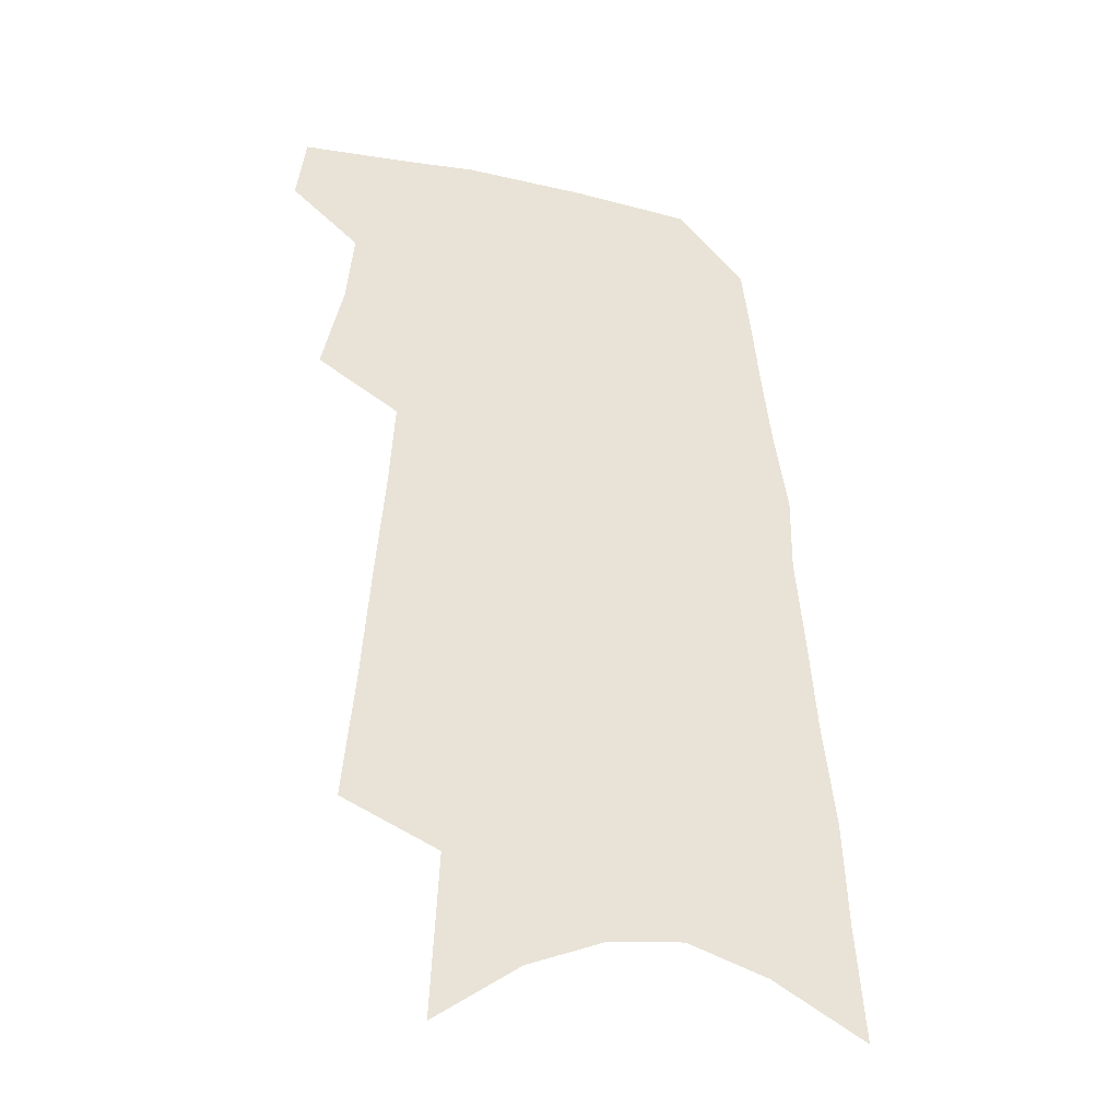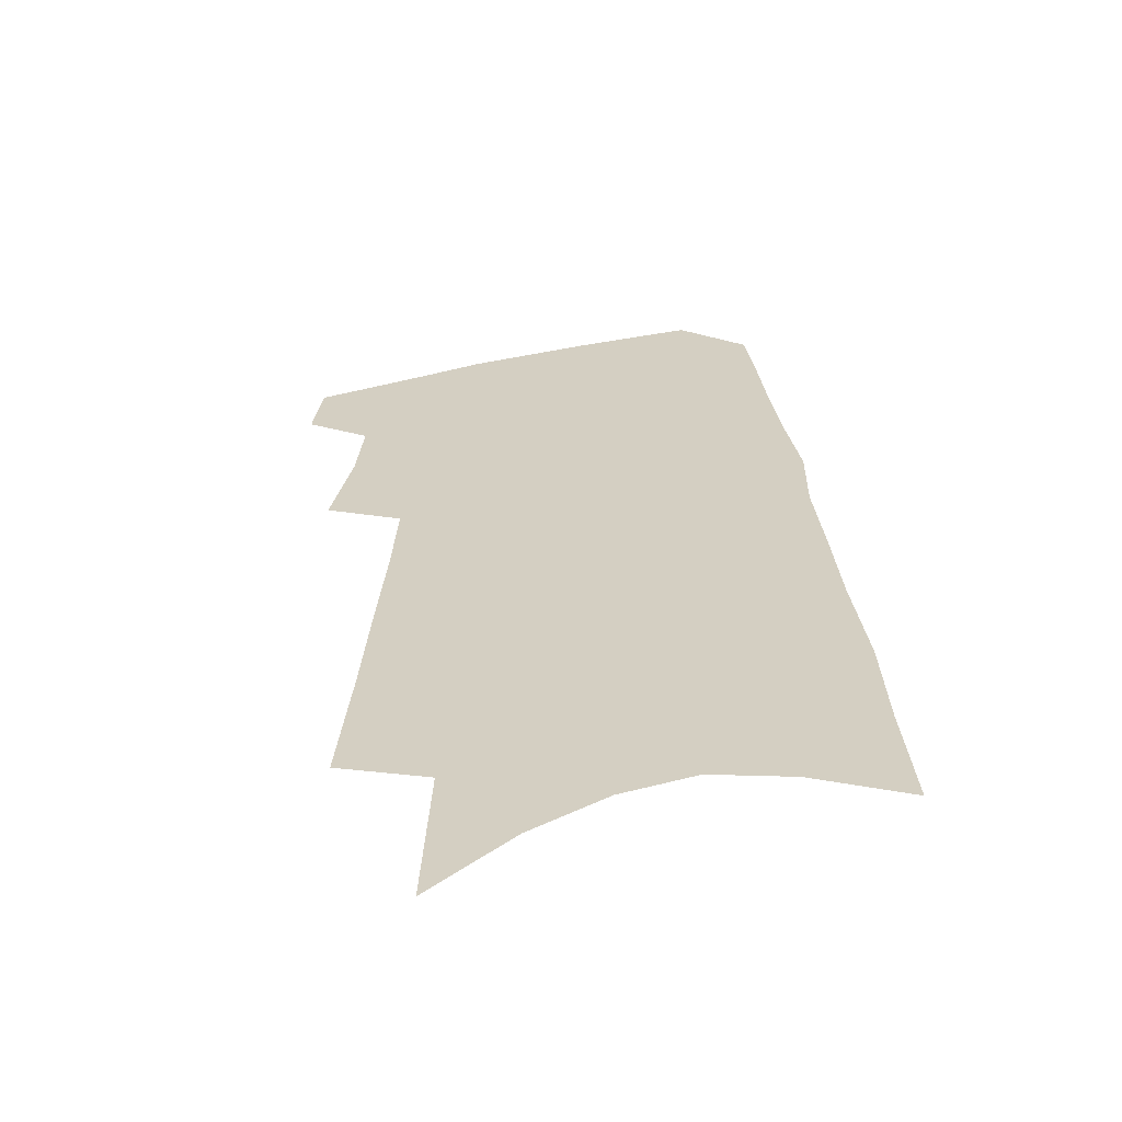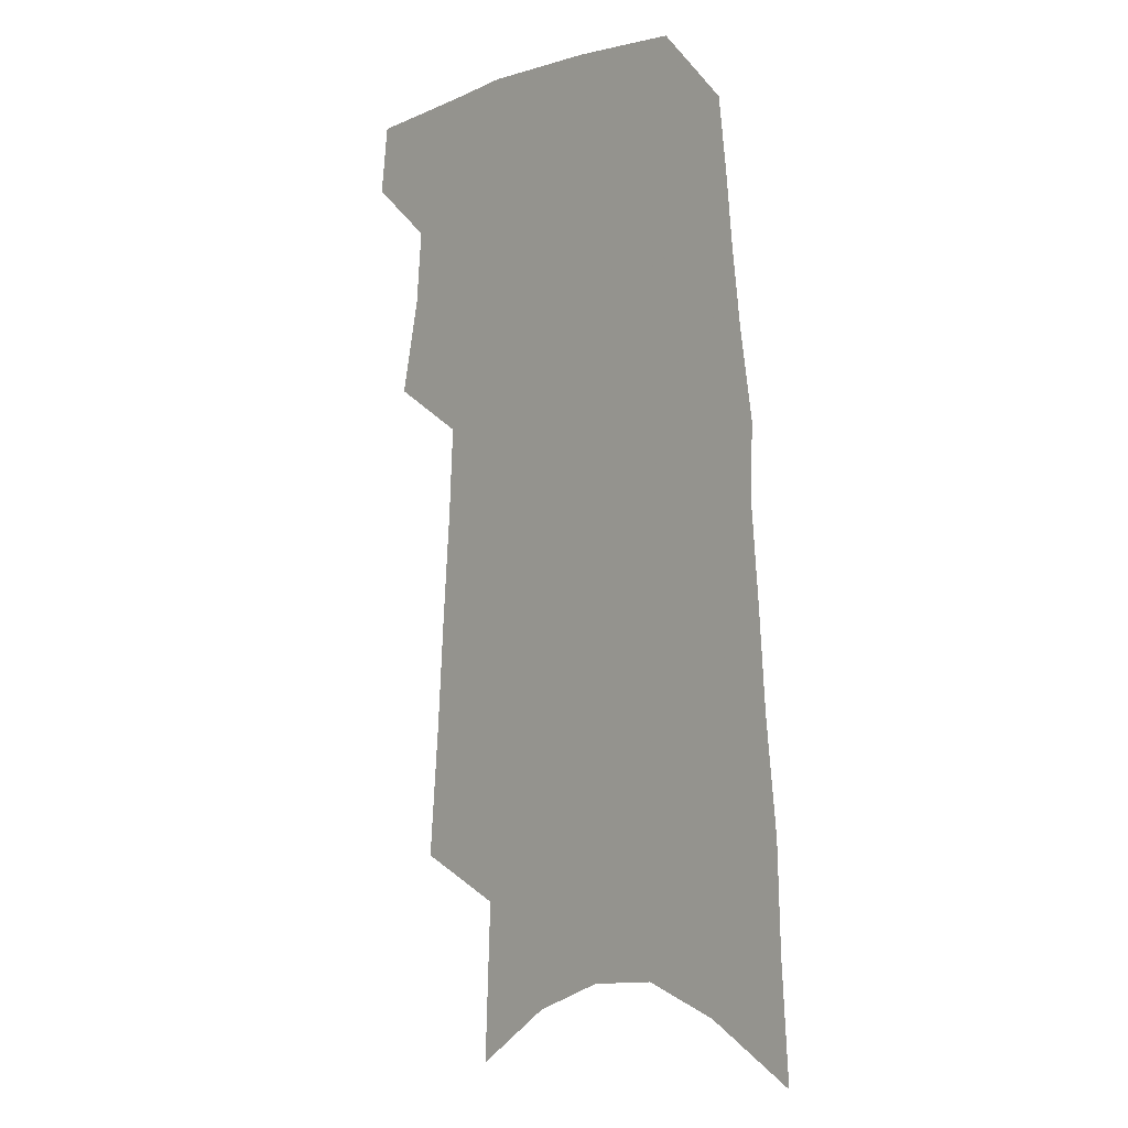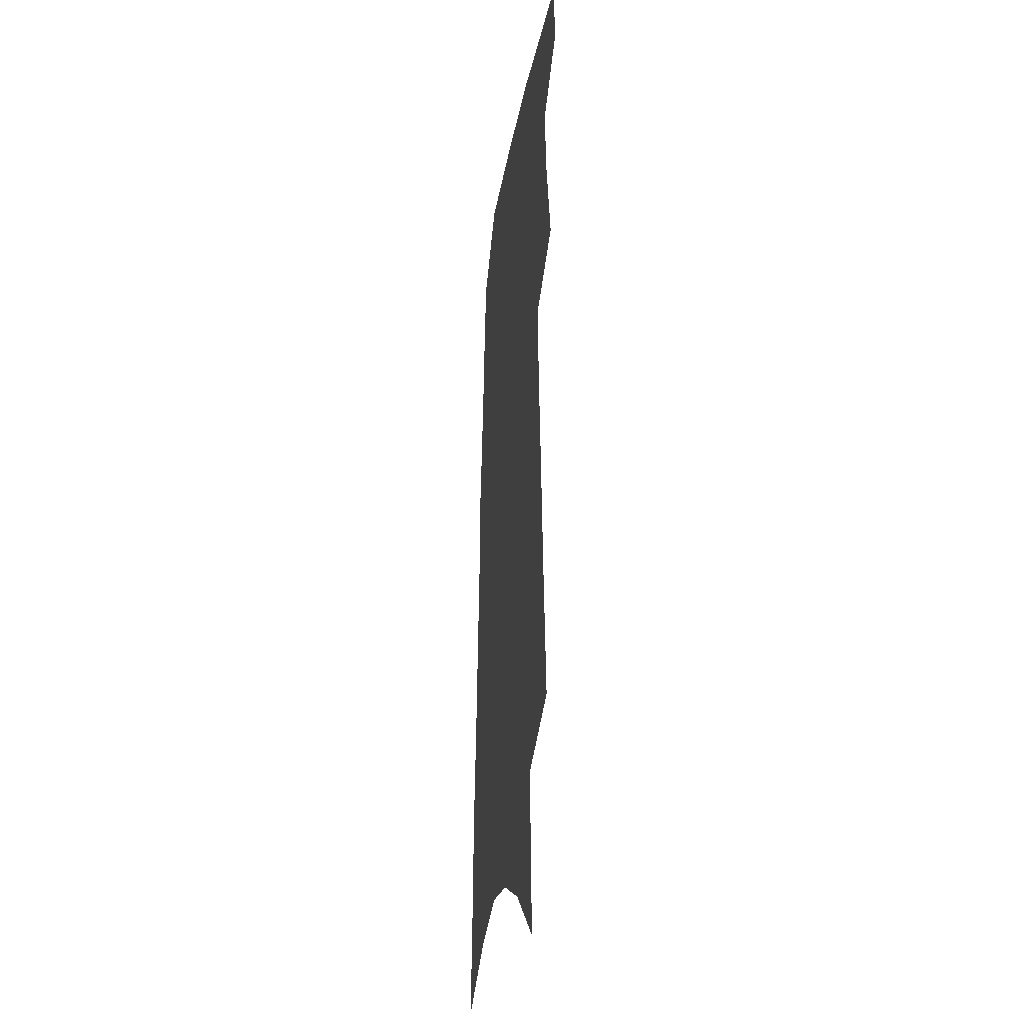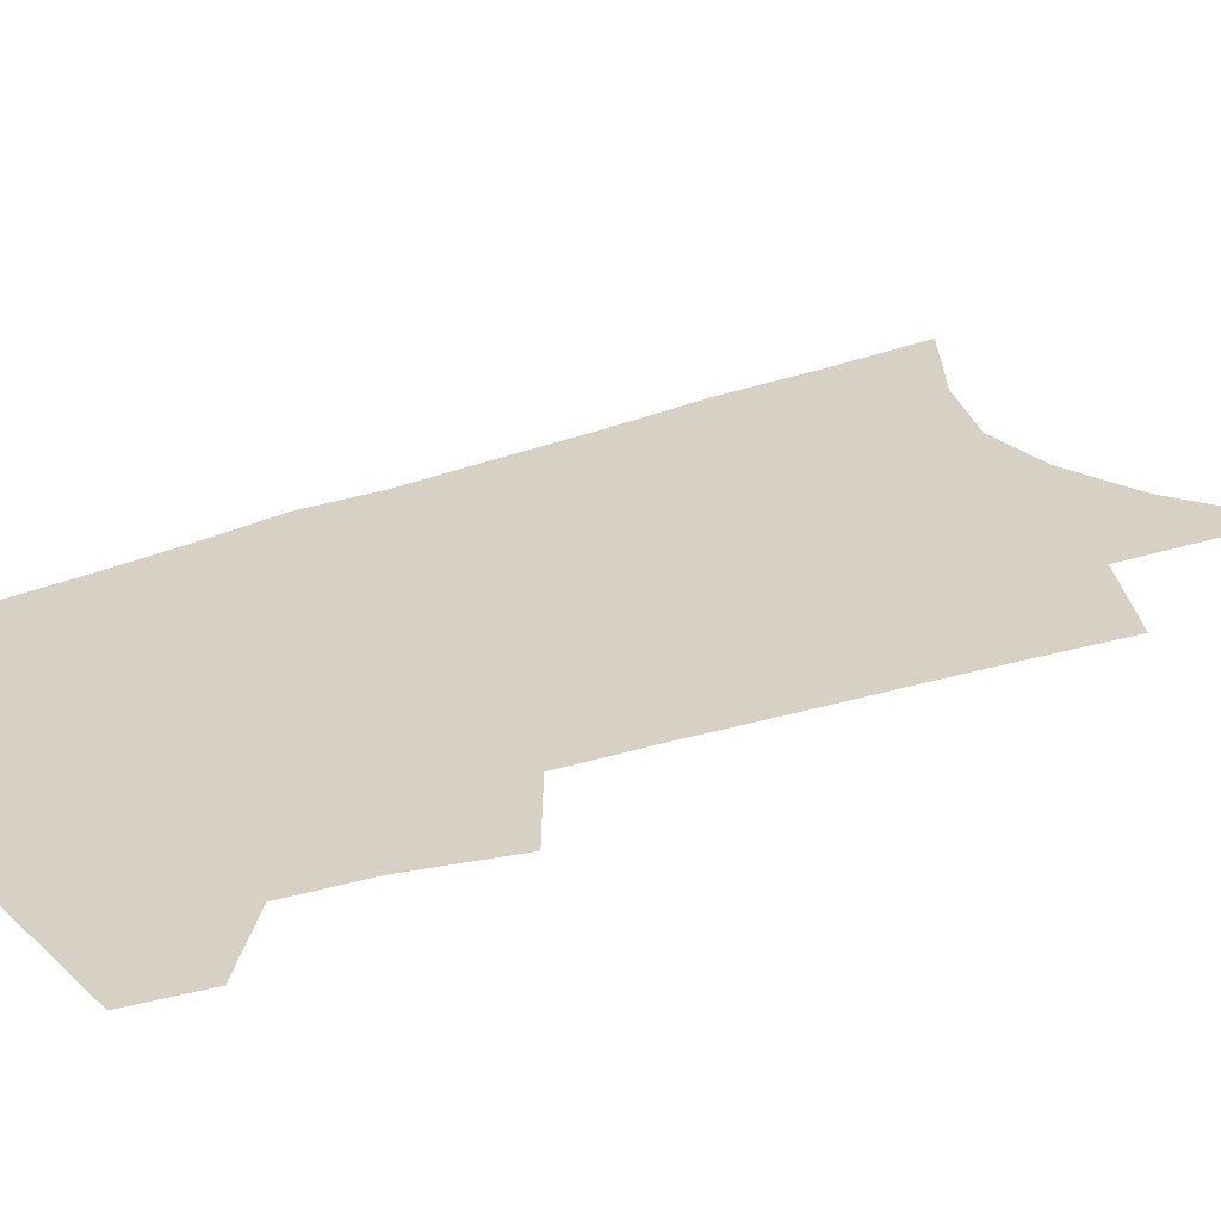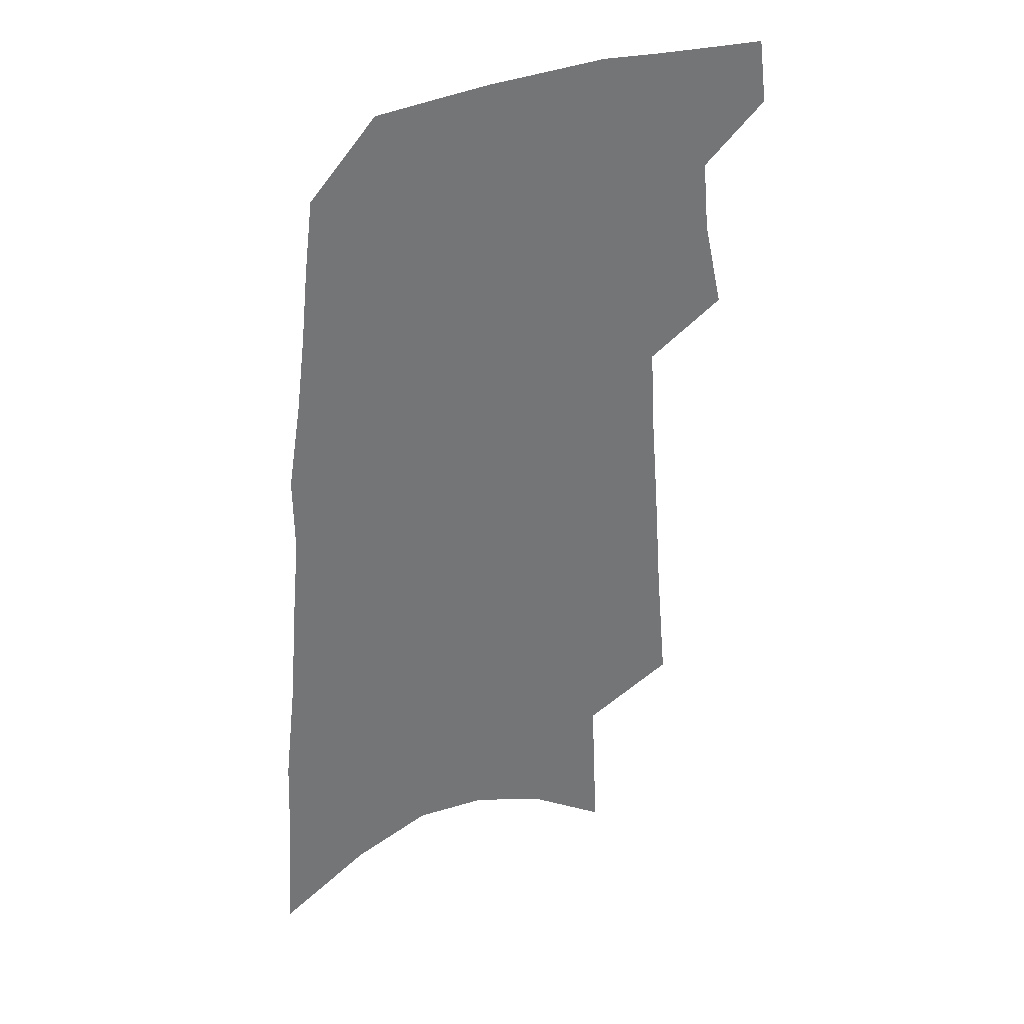
<metadata>
{"format":"obj","ext":"obj","renderer":"f3d","projection":"perspective","resolution":1024,"background":"white","views":[{"elev":-34.4,"azim":-17.4,"up":"+Y"},{"elev":-60.1,"azim":10.9,"up":"+Y"},{"elev":-2.5,"azim":47.8,"up":"+Y"},{"elev":-27.6,"azim":-98.9,"up":"+Y"},{"elev":26.9,"azim":-119.7,"up":"+Z"},{"elev":35.6,"azim":151.1,"up":"+Y"}]}
</metadata>
<code>
v 582.5 395 0
v 583.7 403.5 0
v 587.6 366.6 0
v 590.4 378.6 0
v 591.3 387.8 0
v 592.3 396.6 0
v 591.7 404.3 0
v 593.6 304 0
v 595.2 321.1 0
v 596.3 335.9 0
v 597.4 349.3 0
v 598.1 360.6 0
v 599 371.2 0
v 599.8 380.8 0
v 600.4 389.4 0
v 600.3 397.2 0
v 599.5 405 0
v 605 278 0
v 606 298.7 0
v 606.8 315.8 0
v 606.6 328.9 0
v 607.3 342.5 0
v 607.6 353.9 0
v 607.3 363.3 0
v 608 373.5 0
v 608.4 382.4 0
v 608.5 390.4 0
v 608.2 397.7 0
v 607.2 405.9 0
v 615.9 286 0
v 616.5 306.4 0
v 616.1 319.6 0
v 615.7 332.1 0
v 615.8 344.4 0
v 615.7 355.4 0
v 615.7 365 0
v 615.7 374 0
v 615.9 382.9 0
v 615.9 390.7 0
v 615.7 398.1 0
v 615.3 406 0
v 625.9 290.3 0
v 625.4 307.4 0
v 624.8 321.4 0
v 624.3 333.7 0
v 624 344.5 0
v 623.7 355.3 0
v 623.5 365.7 0
v 623.4 374.8 0
v 623.3 383.3 0
v 623.3 391 0
v 623.3 398.2 0
v 623.1 406 0
v 635.4 291.5 0
v 634.3 307.3 0
v 633.9 319.6 0
v 633 332.2 0
v 632.1 345.3 0
v 631.5 355.9 0
v 631.4 364.9 0
v 631.1 374.1 0
v 630.6 383.1 0
v 630.5 390.9 0
v 630.7 398.2 0
v 630.9 405.7 0
v 645.7 288.3 0
v 644.3 303.8 0
v 643.5 317.1 0
v 641.9 330.9 0
v 641.5 342 0
v 640.5 353.2 0
v 639.7 363.4 0
v 639.4 372.6 0
v 639.2 381.3 0
v 638.6 389.8 0
v 637.9 398.1 0
v 638.4 405.3 0
v 691 541 0
v 657.7 281.7 0
v 656.6 296.6 0
v 656 309.8 0
v 654.4 323.7 0
v 653.4 336 0
v 652.3 347.6 0
v 652.4 357.5 0
v 650.6 368.4 0
v 649.4 378.3 0
v 648.4 387.4 0
v 647.3 396.3 0
f 5 6 1
f 1 6 2
f 6 7 2
f 12 13 3
f 3 13 4
f 13 14 4
f 4 14 5
f 14 15 5
f 5 15 6
f 15 16 6
f 6 16 7
f 16 17 7
f 19 20 8
f 8 20 9
f 20 21 9
f 9 21 10
f 21 22 10
f 10 22 11
f 22 23 11
f 11 23 12
f 23 24 12
f 12 24 13
f 24 25 13
f 13 25 14
f 25 26 14
f 14 26 15
f 26 27 15
f 15 27 16
f 27 28 16
f 16 28 17
f 28 29 17
f 18 30 19
f 30 31 19
f 19 31 20
f 31 32 20
f 20 32 21
f 32 33 21
f 21 33 22
f 33 34 22
f 22 34 23
f 34 35 23
f 23 35 24
f 35 36 24
f 24 36 25
f 36 37 25
f 25 37 26
f 37 38 26
f 26 38 27
f 38 39 27
f 27 39 28
f 39 40 28
f 28 40 29
f 40 41 29
f 30 42 31
f 42 43 31
f 31 43 32
f 43 44 32
f 32 44 33
f 44 45 33
f 33 45 34
f 45 46 34
f 34 46 35
f 46 47 35
f 35 47 36
f 47 48 36
f 36 48 37
f 48 49 37
f 37 49 38
f 49 50 38
f 38 50 39
f 50 51 39
f 39 51 40
f 51 52 40
f 40 52 41
f 52 53 41
f 42 54 43
f 54 55 43
f 43 55 44
f 55 56 44
f 44 56 45
f 56 57 45
f 45 57 46
f 57 58 46
f 46 58 47
f 58 59 47
f 47 59 48
f 59 60 48
f 48 60 49
f 60 61 49
f 49 61 50
f 61 62 50
f 50 62 51
f 62 63 51
f 51 63 52
f 63 64 52
f 52 64 53
f 64 65 53
f 54 66 55
f 66 67 55
f 55 67 56
f 67 68 56
f 56 68 57
f 68 69 57
f 57 69 58
f 69 70 58
f 58 70 59
f 70 71 59
f 59 71 60
f 71 72 60
f 60 72 61
f 72 73 61
f 61 73 62
f 73 74 62
f 62 74 63
f 74 75 63
f 63 75 64
f 75 76 64
f 64 76 65
f 76 77 65
f 66 79 67
f 79 80 67
f 67 80 68
f 80 81 68
f 68 81 69
f 81 82 69
f 69 82 70
f 82 83 70
f 70 83 71
f 83 84 71
f 71 84 72
f 84 85 72
f 72 85 73
f 85 86 73
f 73 86 74
f 86 87 74
f 74 87 75
f 87 88 75
f 75 88 76
f 88 89 76
f 76 89 77

</code>
